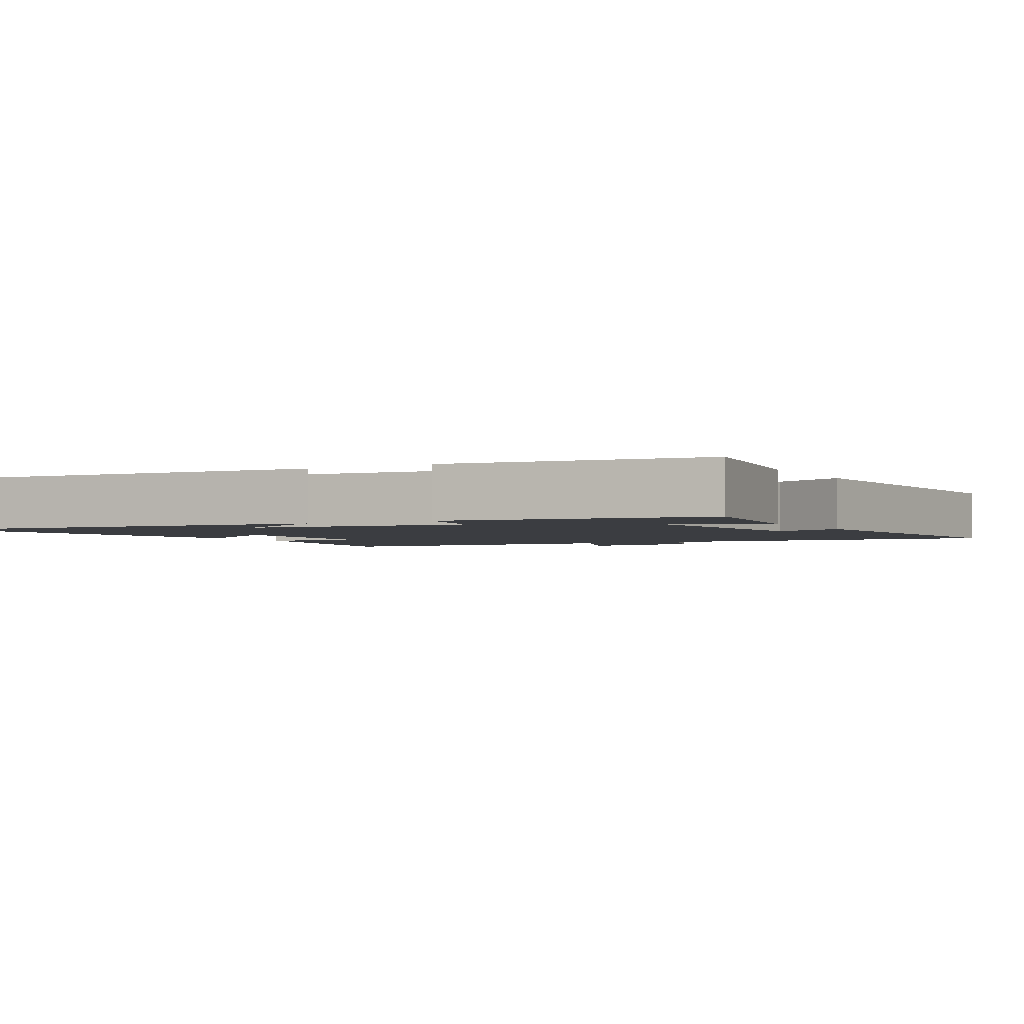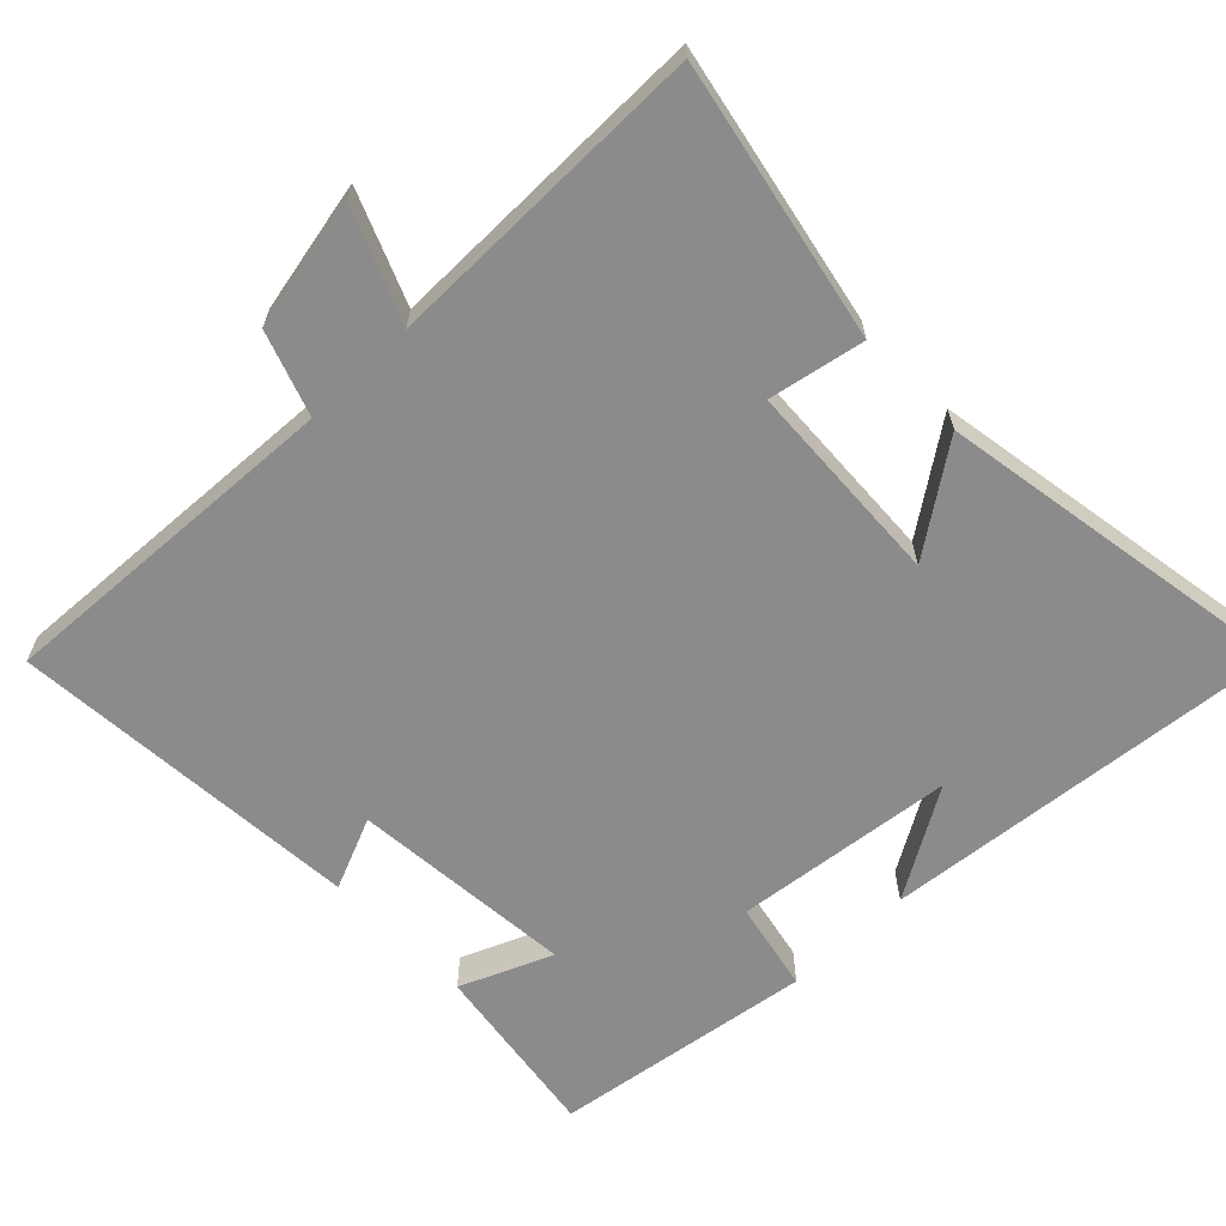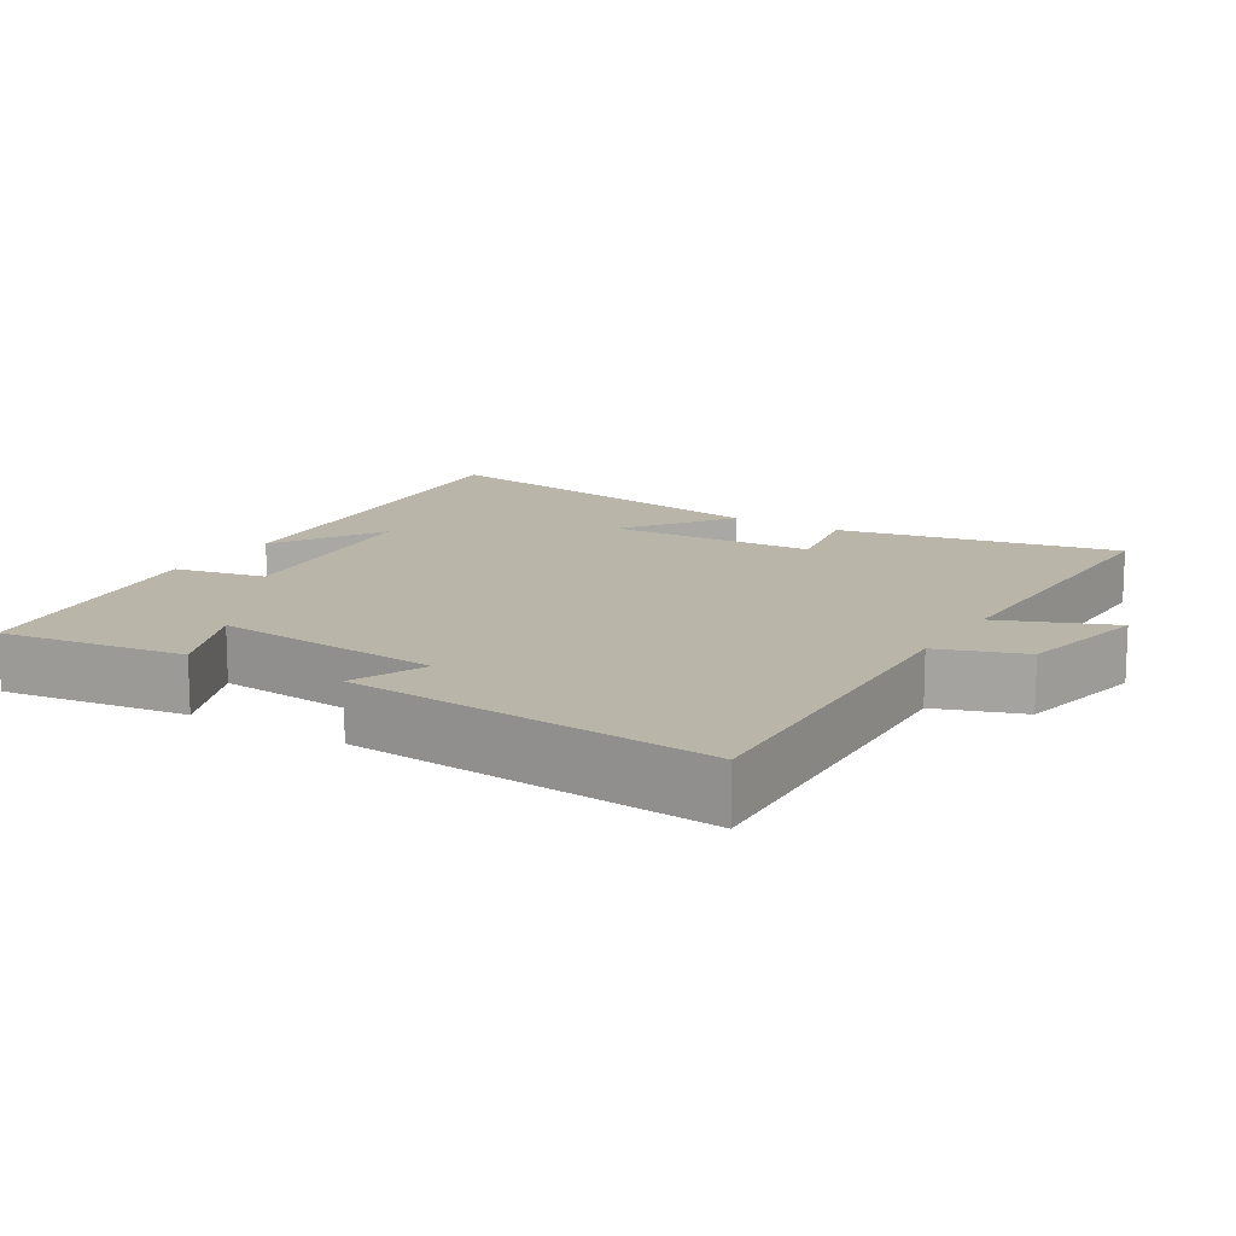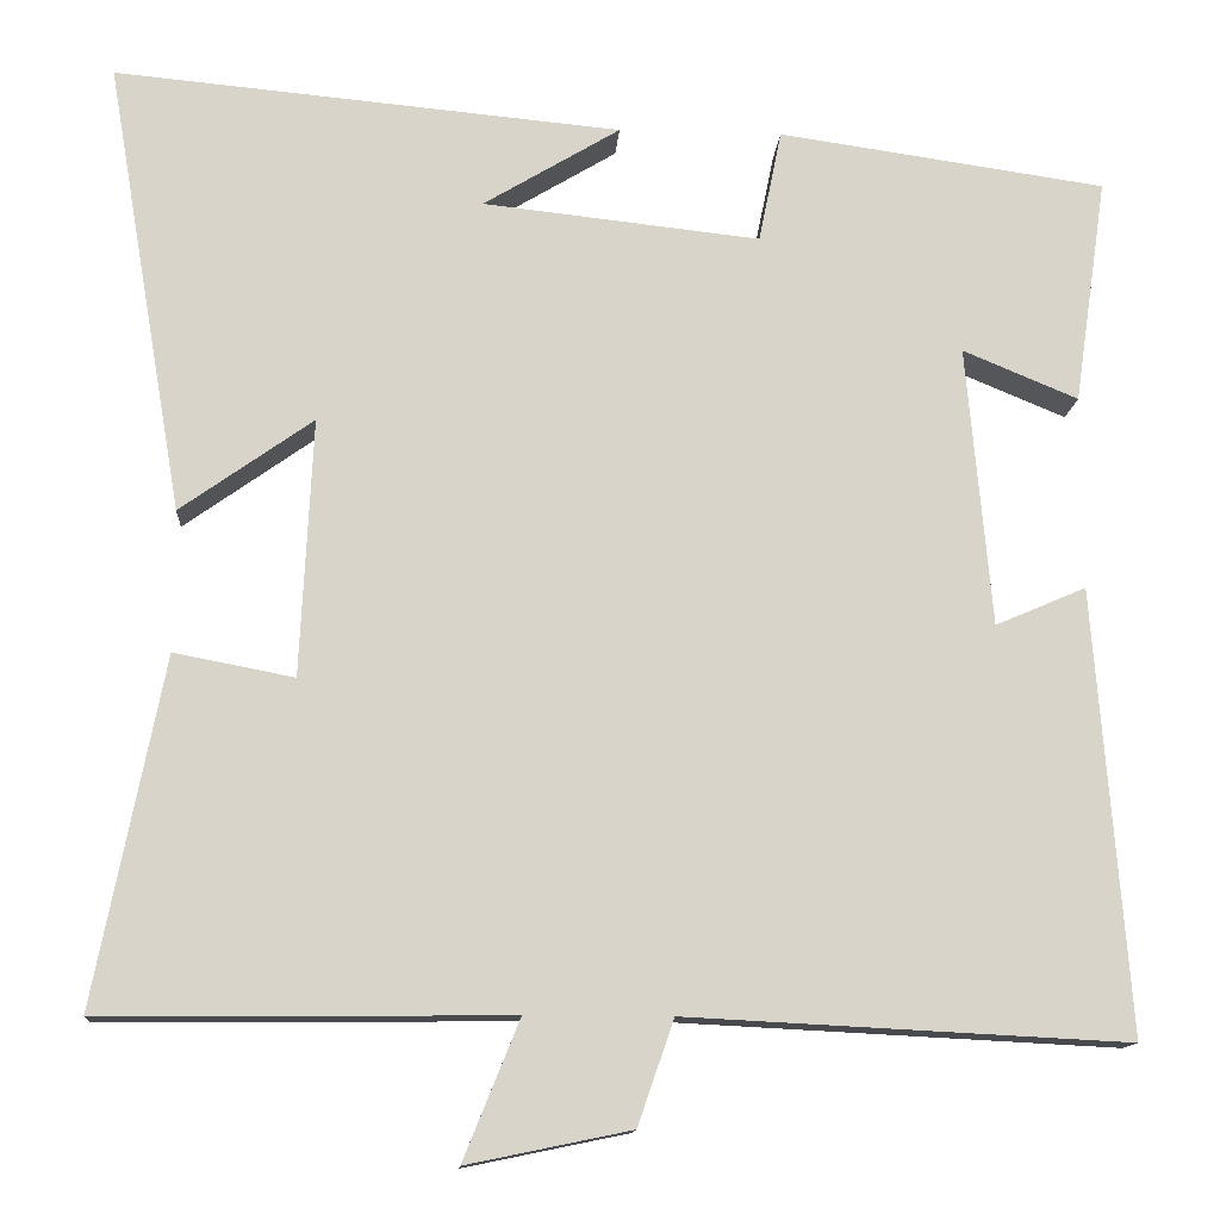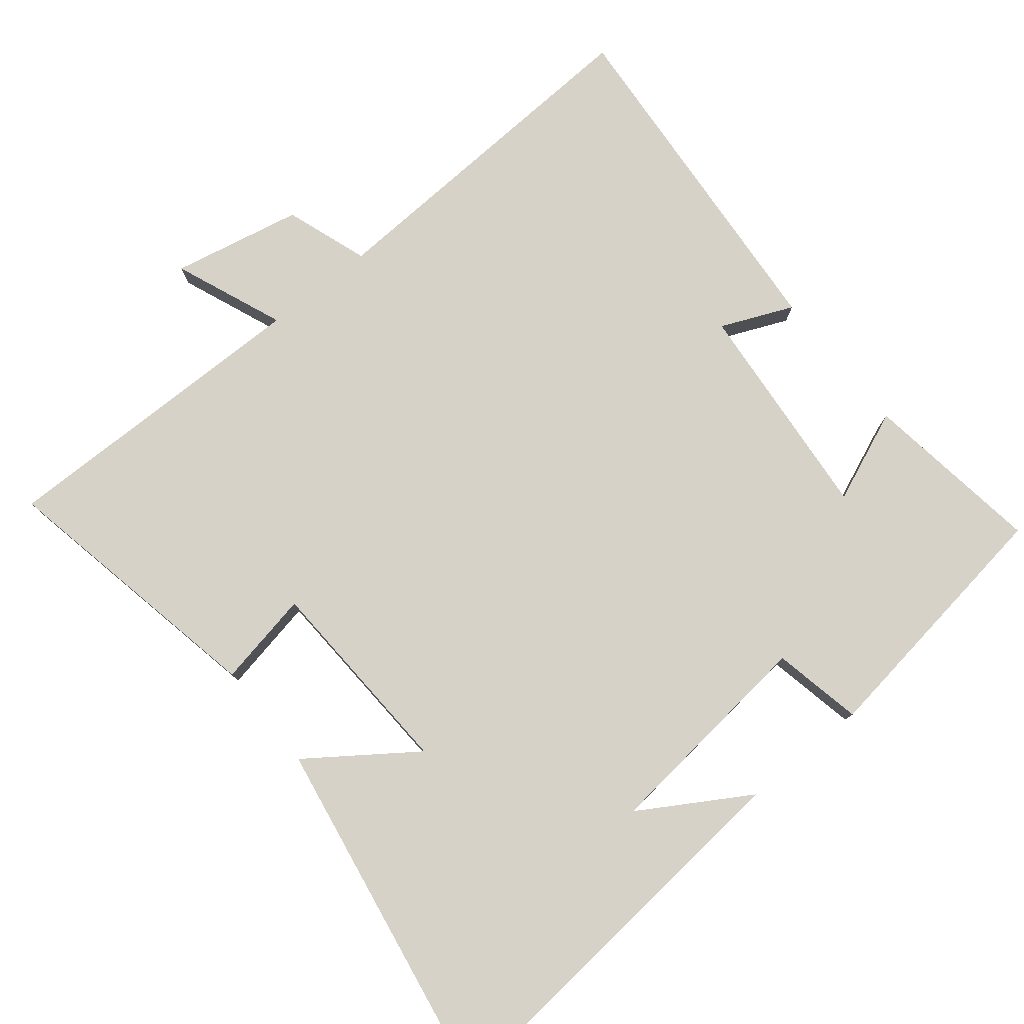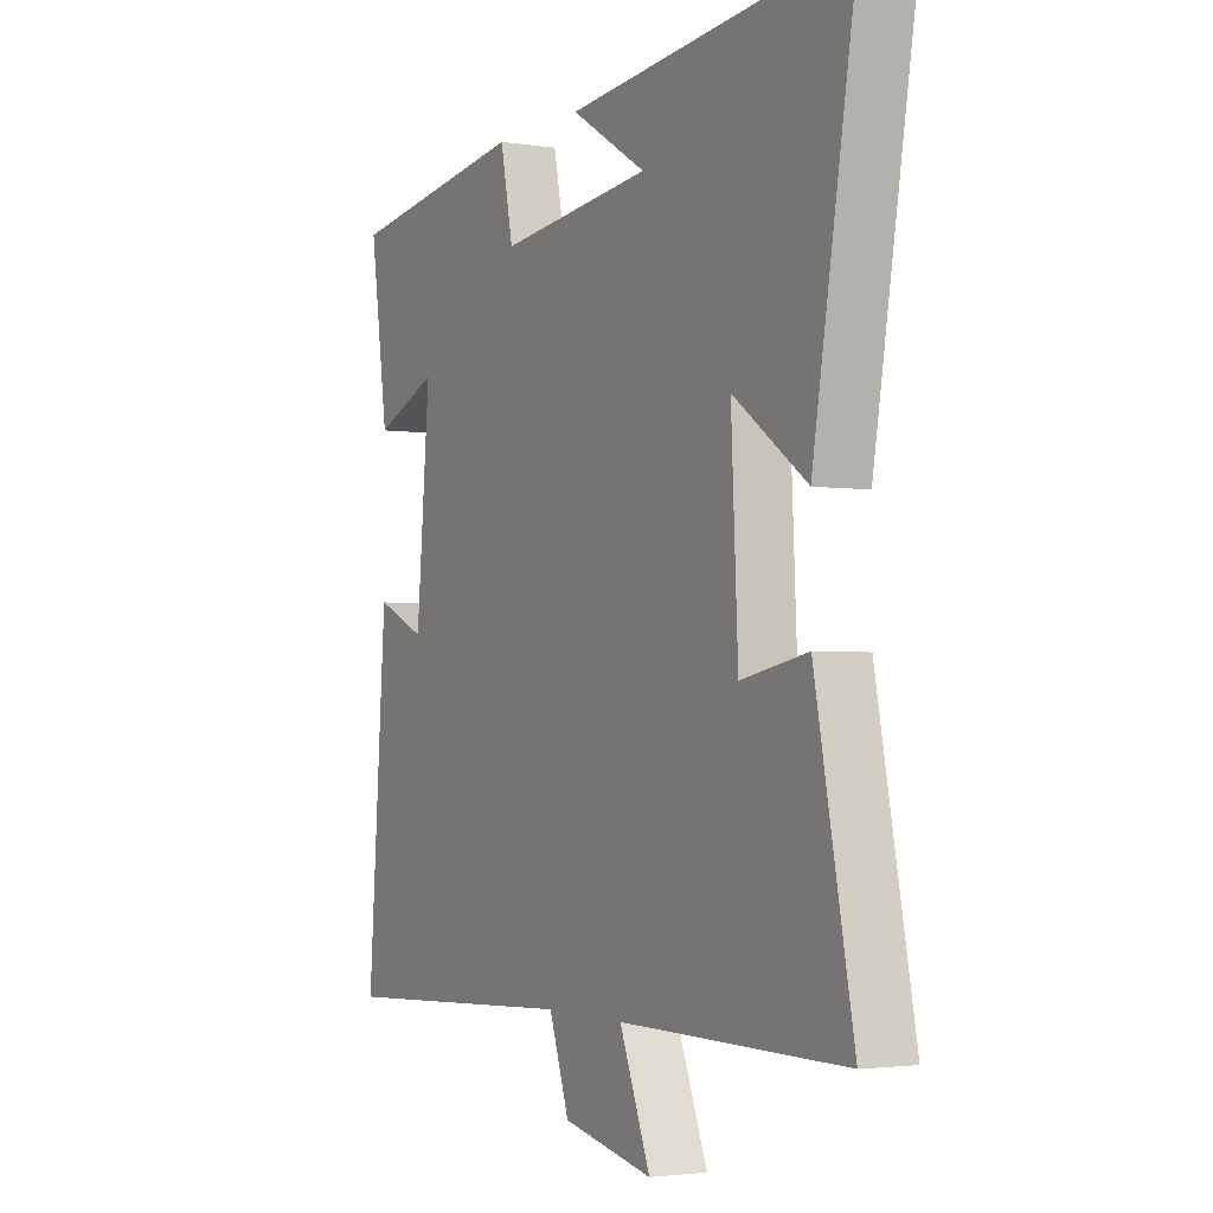
<metadata>
{"format":"obj","ext":"obj","renderer":"f3d","projection":"perspective","resolution":1024,"background":"white","views":[{"elev":-2.4,"azim":29.0,"up":"+Y"},{"elev":-63.8,"azim":-136.0,"up":"+Y"},{"elev":13.6,"azim":121.5,"up":"+Y"},{"elev":-13.2,"azim":-3.9,"up":"+Z"},{"elev":78.4,"azim":-38.9,"up":"+Y"},{"elev":-2.6,"azim":-118.5,"up":"+Z"}]}
</metadata>
<code>
v -0.587 0.07 0.553
v -0.016 0.07 0.5
v -0.17 0.07 0.407
v 0.142 0.07 0.373
v 0.168 0.07 0.5
v 0.537 0.07 0.447
v 0.5 0.07 0.192
v 0.37 0.07 0.246
v 0.398 0.07 -0.07
v 0.5 0.07 -0.026
v 0.538 0.07 -0.525
v 0.042 0.07 -0.5
v 0.001 0.07 -0.618
v -0.183 0.07 -0.656
v -0.12 0.07 -0.5
v -0.577 0.07 -0.504
v -0.5 0.07 -0.114
v -0.365 0.07 -0.14
v -0.351 0.07 0.15
v -0.5 0.07 0.044
v -0.587 0 0.553
v -0.016 0 0.5
v -0.17 0 0.407
v 0.142 0 0.373
v 0.168 0 0.5
v 0.537 0 0.447
v 0.5 0 0.192
v 0.37 0 0.246
v 0.398 0 -0.07
v 0.5 0 -0.026
v 0.538 0 -0.525
v 0.042 0 -0.5
v 0.001 0 -0.618
v -0.183 0 -0.656
v -0.12 0 -0.5
v -0.577 0 -0.504
v -0.5 0 -0.114
v -0.365 0 -0.14
v -0.351 0 0.15
v -0.5 0 0.044
f 19 20 1
f 15 16 17 18
f 15 18 19
f 12 13 14 15
f 12 15 19
f 9 10 11 12
f 8 9 12 19
f 6 7 8
f 5 6 8
f 4 5 8
f 3 4 8 19
f 1 2 3
f 1 3 19
f 21 40 39
f 38 37 36 35
f 39 38 35
f 35 34 33 32
f 39 35 32
f 32 31 30 29
f 39 32 29 28
f 28 27 26
f 28 26 25
f 28 25 24
f 39 28 24 23
f 23 22 21
f 39 23 21
f 1 21 22 2
f 2 22 23 3
f 3 23 24 4
f 4 24 25 5
f 5 25 26 6
f 6 26 27 7
f 7 27 28 8
f 8 28 29 9
f 9 29 30 10
f 10 30 31 11
f 11 31 32 12
f 12 32 33 13
f 13 33 34 14
f 14 34 35 15
f 15 35 36 16
f 16 36 37 17
f 17 37 38 18
f 18 38 39 19
f 19 39 40 20
f 20 40 21 1

</code>
